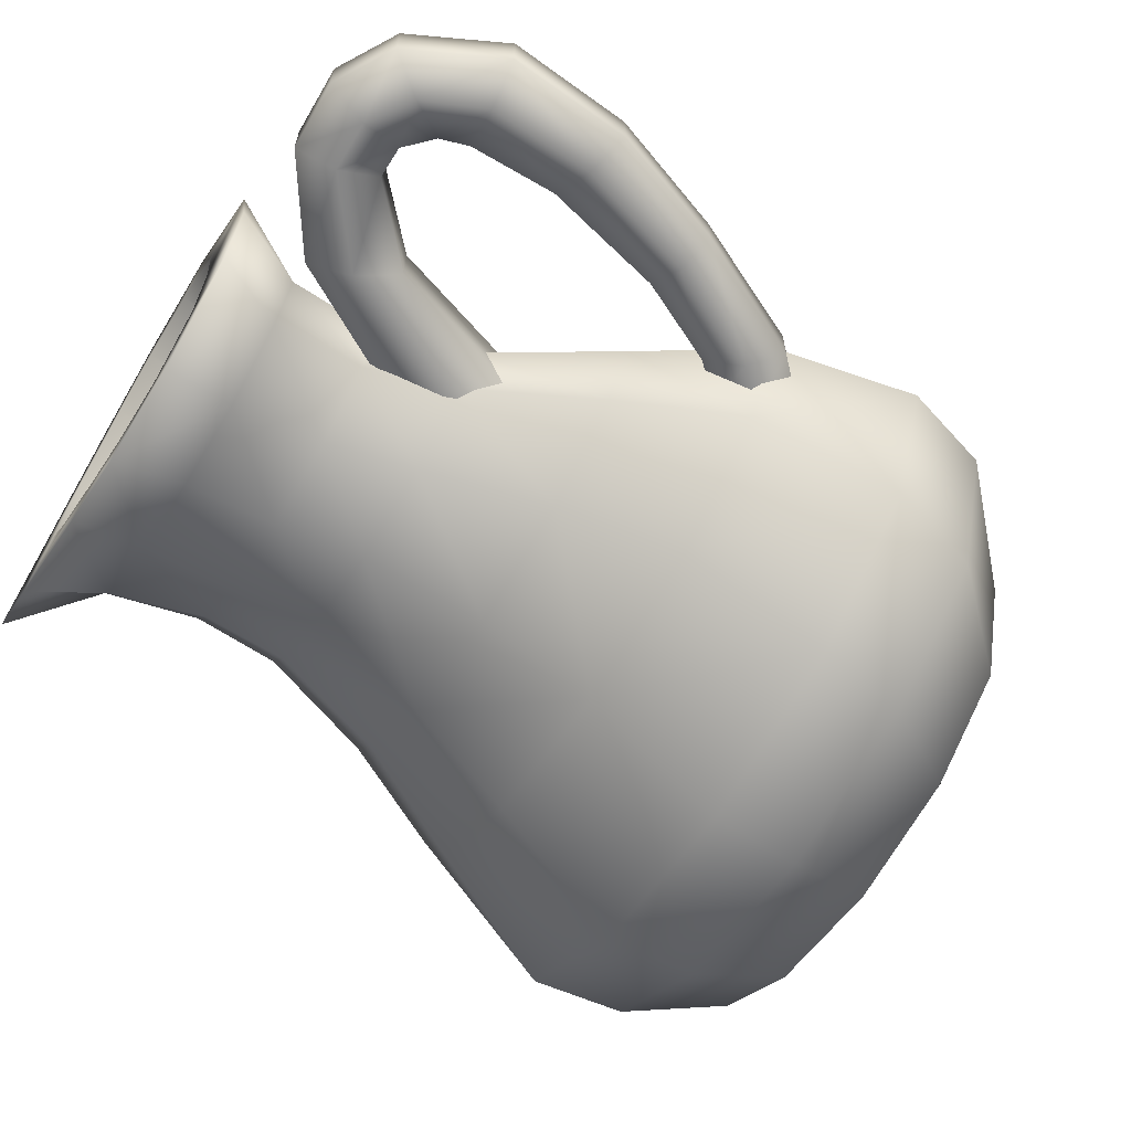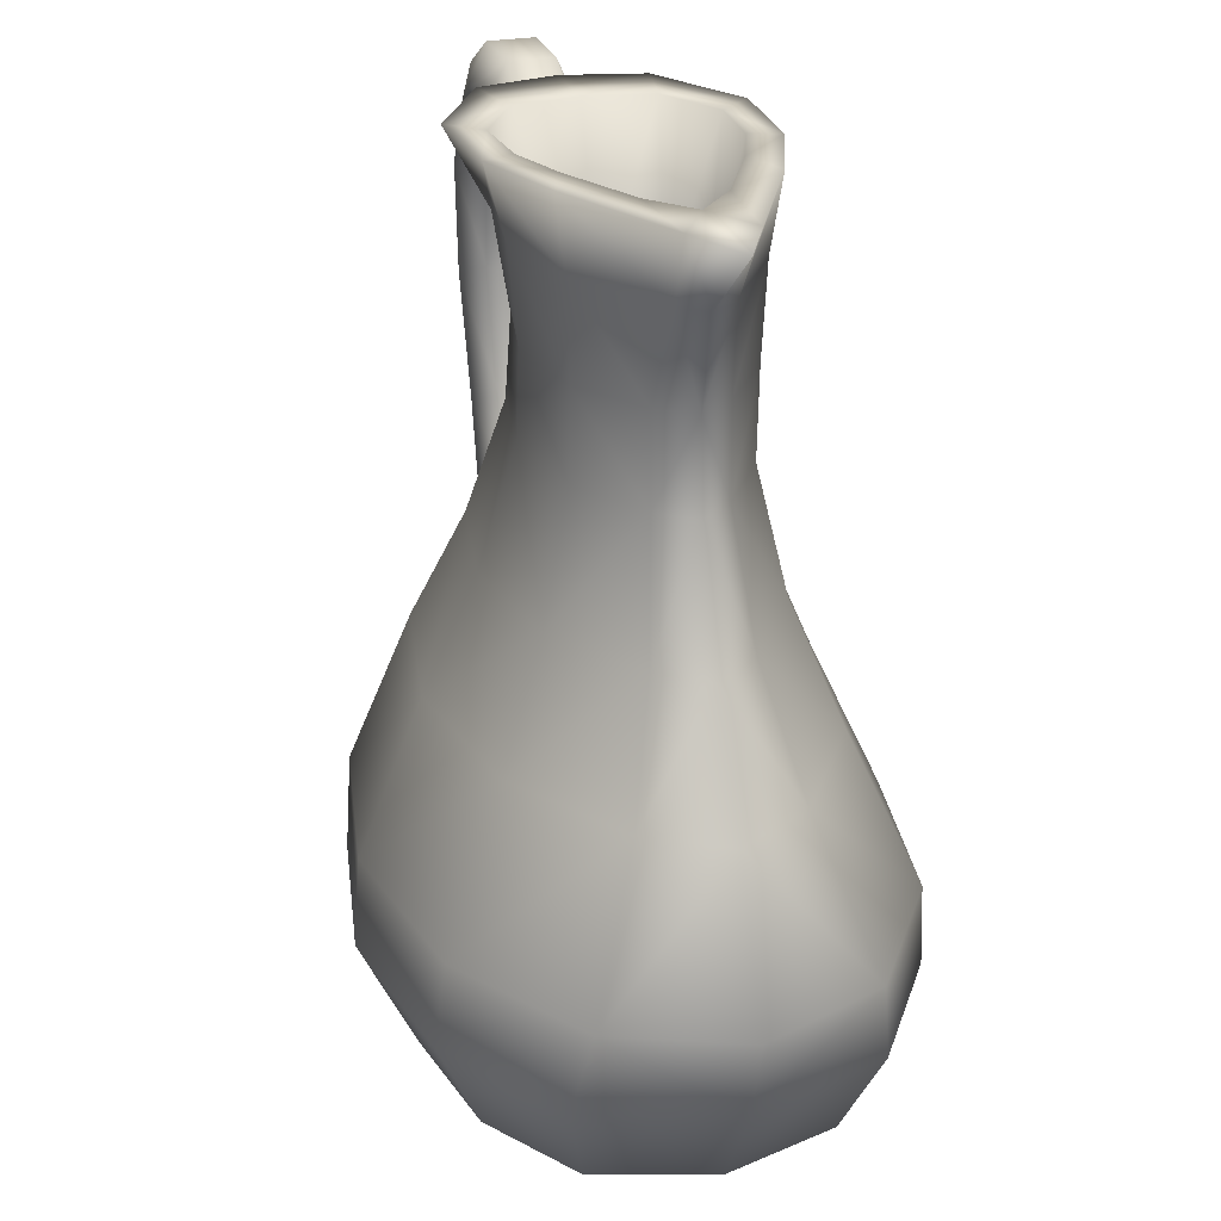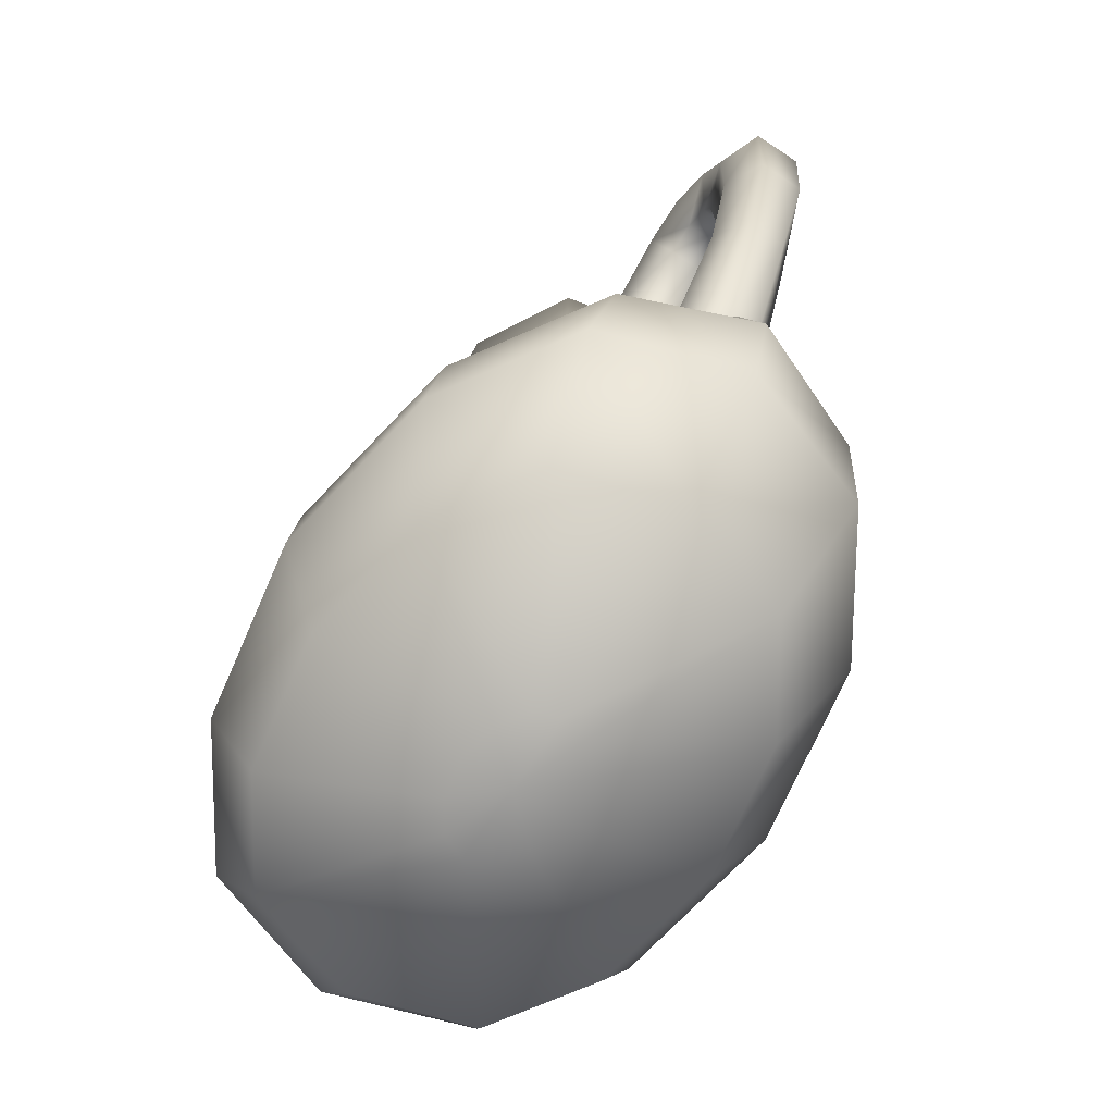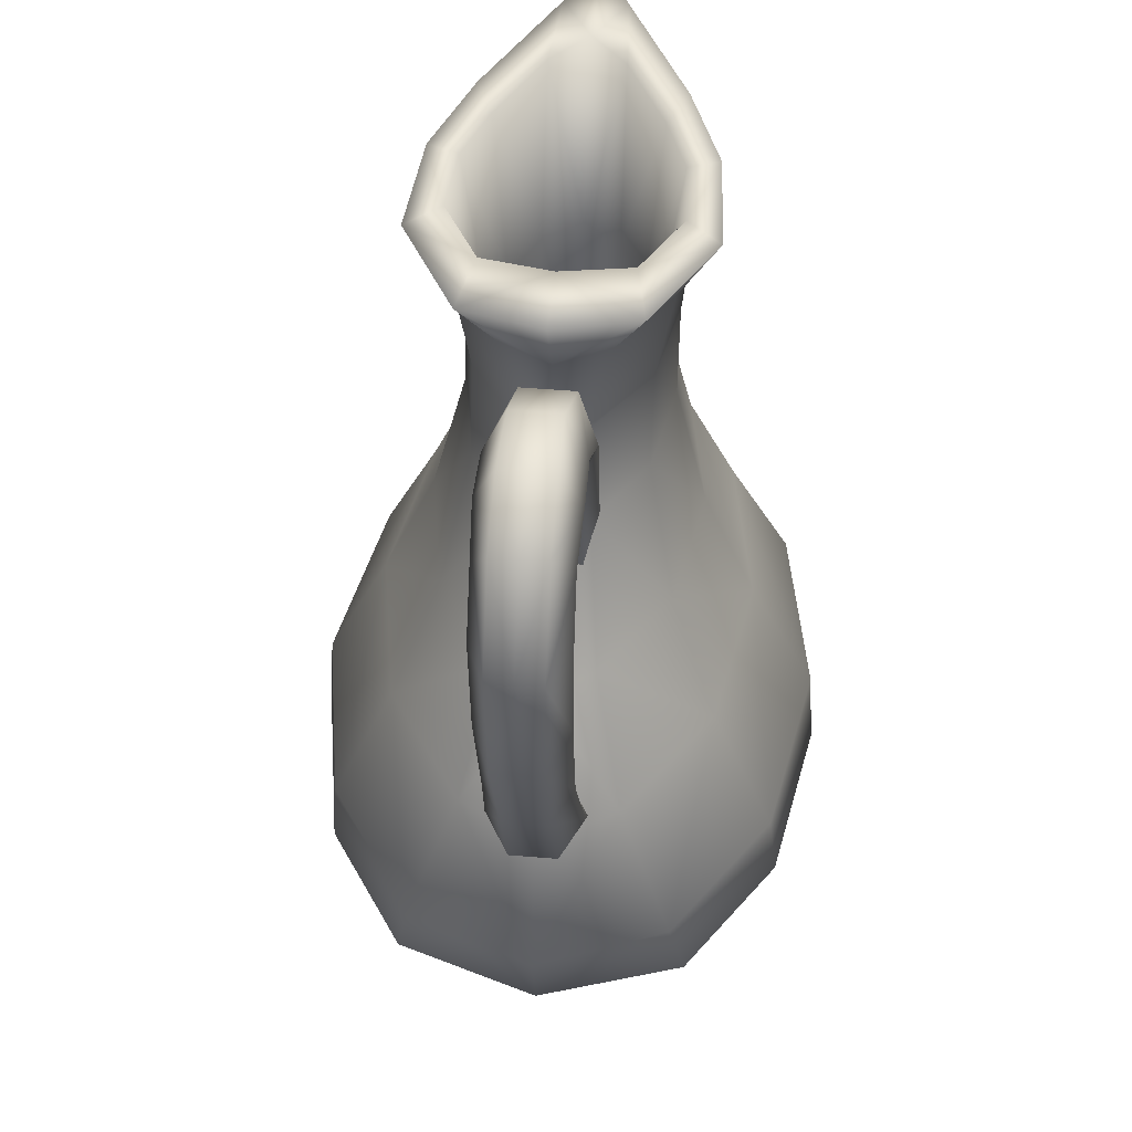
<metadata>
{"format":"obj","ext":"obj","renderer":"f3d","projection":"perspective","resolution":1024,"background":"white","views":[{"elev":-62.4,"azim":-121.6,"up":"+Z"},{"elev":25.8,"azim":73.1,"up":"+Y"},{"elev":-71.9,"azim":-123.5,"up":"+Y"},{"elev":47.0,"azim":-84.5,"up":"+Y"}]}
</metadata>
<code>
o Circle
v 0.2601 0.3895 0.05536
v 0.2243 0.1339 0
v 0.3224 0.3895 0
v -0.06611 0.3895 0.158
v -0.0907 0.1339 0.08693
v -0.02681 0.1339 0.1228
v 0.1334 0.3895 0.1184
v 0.1841 0.1339 0.05649
v -0.165 0.3895 0.1025
v -0.102 0.1339 0
v -0.07079 -0.1572 0.1454
v -0.0436 -0.4742 0.2245
v 0.004593 -0.1572 0.1407
v 0.1035 -0.4742 0.1713
v 0.06749 -0.1572 0.118
v 0.1985 -0.1572 -0
v 0.3091 -0.4742 0.06901
v 0.41 -0.4742 -0
v 0.1554 -0.1572 0.07426
v 0.04264 0.3895 0.1513
v 0.04349 0.1339 0.1185
v 0.1021 0.1339 0.09725
v -0.2199 -0.4742 0.2354
v -0.07598 -0.8388 0.1027
v -0.02812 -0.8388 0.1296
v 0.02455 -0.8388 0.1263
v 0.06848 -0.8388 0.1104
v 0.16 -0.8388 -0
v -0.1393 -0.1572 0.1069
v -0.1514 -0.1572 -0
v -0.3802 -0.4742 0.1454
v -0.02909 -0.8388 -0
v 0.02357 -0.8388 -0
v -0.08444 -0.8388 -0
v 0.0682 -0.8388 -0
v 0.1299 -0.8388 0.07991
v -0.4558 -0.2833 0.03532
v -0.4062 -0.334 -0
v -0.4558 -0.2833 -0
v 0.2601 0.3895 -0.05536
v -0.06611 0.3895 -0.158
v -0.0907 0.1339 -0.08693
v -0.165 0.3895 -0.1025
v 0.1841 0.1339 -0.05649
v 0.1334 0.3895 -0.1184
v -0.1824 0.3895 0
v -0.0436 -0.4742 -0.2245
v -0.07079 -0.1572 -0.1454
v 0.004593 -0.1572 -0.1407
v 0.1035 -0.4742 -0.1713
v 0.06749 -0.1572 -0.118
v 0.3091 -0.4742 -0.06901
v 0.1554 -0.1572 -0.07426
v 0.04264 0.3895 -0.1513
v -0.02681 0.1339 -0.1228
v 0.1021 0.1339 -0.09725
v -0.2199 -0.4742 -0.2354
v -0.07598 -0.8388 -0.1027
v -0.3802 -0.4742 -0.1454
v 0.02455 -0.8388 -0.1263
v -0.02812 -0.8388 -0.1296
v -0.1393 -0.1572 -0.1069
v 0.06848 -0.8388 -0.1104
v 0.1299 -0.8388 -0.07991
v -0.4085 -0.4742 -0
v 0.04349 0.1339 -0.1185
v -0.4558 -0.2833 -0.03532
v -0.4062 -0.334 0.03532
v -0.4062 -0.334 -0.03532
v 0.0189 -0.5953 0.3818
v -0.2516 -0.7329 0.3447
v -0.2719 -0.5953 0.3312
v 0.2894 -0.7329 0.3447
v 0.0189 -0.7329 0.3917
v -0.4849 -0.5953 0.1932
v -0.5222 -0.7329 -0
v -0.5628 -0.5953 -0
v 0.3097 -0.5953 0.3312
v 0.4875 -0.7329 0.2162
v -0.4497 -0.7329 0.2162
v 0.5227 -0.5953 0.1932
v 0.56 -0.7329 -0
v -0.3572 -0.8869 -0
v 0.4123 -0.8869 0.179
v 0.2613 -0.8869 0.2769
v -0.302 -0.8869 0.179
v 0.4675 -0.8869 -0
v -0.151 -0.8869 0.2769
v 0.05514 -0.8869 0.3127
v -0.06201 -0.9911 -0
v 0.1566 -0.9911 0.03799
v 0.1137 -0.9911 0.0658
v -0.04632 -0.9911 0.03799
v 0.1723 -0.9911 -0
v -0.003435 -0.9911 0.0658
v 0.05514 -0.9911 0.07598
v 0.05514 -0.9911 -0
v -0.005635 -0.3712 0.2801
v 0.2487 -0.3712 0.2359
v -0.4462 -0.3712 0.1151
v 0.435 -0.3712 0.1151
v -0.26 -0.3712 0.2359
v 0.5031 -0.3712 -0
v 0.6006 -0.5953 -0
v 0.3511 -0.1919 0.07116
v -0.3435 -0.1919 0.07116
v -0.1967 -0.1919 0.1664
v 0.4049 -0.1919 -0
v 0.003803 -0.1919 0.2012
v 0.2043 -0.1919 0.1664
v -0.3972 -0.1919 -0
v -0.2785 -0.001268 -0
v -0.2374 -0.001268 0.05192
v 0.294 -0.001268 0.05192
v -0.1251 -0.001268 0.1248
v 0.3351 -0.001268 -0
v 0.02834 -0.001268 0.1514
v 0.1817 -0.001268 0.1248
v -0.2306 0.1346 0
v -0.1931 0.1346 0.05192
v 0.1889 0.1346 0.1248
v 0.2913 0.1346 0.05192
v -0.09074 0.1346 0.1248
v 0.3288 0.1346 0
v 0.0491 0.1346 0.1514
v 0.05237 0.2781 0.1663
v 0.1943 0.2781 0.1306
v -0.236 0.2781 0
v -0.1958 0.2781 0.07684
v 0.3397 0.2781 0.03952
v -0.08591 0.2781 0.1497
v 0.3644 0.2781 0
v 0.05964 0.3895 0.1972
v 0.2017 0.3895 0.1458
v -0.2654 0.3895 0.1208
v 0.4001 0.3895 0.04709
v -0.1106 0.3895 0.2077
v 0.4976 0.3895 0
v -0.182 0.09333 0.04598
v -0.3148 0.2174 0.06763
v -0.2229 0.002421 0.06311
v -0.2638 -0.08849 -0
v -0.3439 0.1529 0.03874
v -0.3439 0.1529 0
v -0.2638 -0.08849 0.04598
v -0.4522 0.2526 0.03563
v -0.2858 0.282 0.03874
v -0.4394 0.3148 0.06696
v -0.4522 0.2526 0
v -0.5182 0.3158 0.06831
v -0.6247 0.3262 0.03753
v -0.5844 0.2695 0.06466
v -0.5035 0.2524 0.03716
v -0.5441 0.2129 0
v -0.5035 0.2524 0
v -0.5441 0.2129 0.03753
v -0.6274 0.1744 0.06554
v -0.5582 0.1678 0.03768
v -0.6966 0.181 0.03768
v -0.5582 0.1678 0
v -0.6206 0.01132 0.06422
v -0.5599 0.03186 0.03539
v -0.5599 0.03186 0
v -0.5149 -0.157 0.03132
v -0.6814 -0.009208 0.03539
v -0.5663 -0.1744 0.06263
v -0.5149 -0.157 -0
v -0.6177 -0.1918 0.03132
v -0.4915 -0.333 0.07064
v -0.5273 -0.3826 0.03532
v -0.4419 -0.3836 0.07064
v -0.5273 -0.3826 -0
v -0.4777 -0.4332 0.03532
v -0.6814 -0.009208 -0
v -0.6966 0.181 0
v -0.5329 0.3791 0.03716
v -0.6247 0.3262 0
v -0.2858 0.282 0
v -0.4266 0.3771 0.03563
v -0.182 0.09333 0
v -0.5329 0.3791 0
v -0.2516 -0.7329 -0.3447
v 0.0189 -0.5953 -0.3818
v -0.2719 -0.5953 -0.3312
v 0.2894 -0.7329 -0.3447
v 0.3097 -0.5953 -0.3312
v -0.4849 -0.5953 -0.1932
v 0.4875 -0.7329 -0.2162
v 0.5227 -0.5953 -0.1932
v -0.4497 -0.7329 -0.2162
v 0.4123 -0.8869 -0.179
v -0.302 -0.8869 -0.179
v -0.151 -0.8869 -0.2769
v 0.0189 -0.7329 -0.3917
v 0.05514 -0.8869 -0.3127
v 0.2613 -0.8869 -0.2769
v 0.1566 -0.9911 -0.03799
v -0.04632 -0.9911 -0.03799
v -0.003435 -0.9911 -0.0658
v 0.1137 -0.9911 -0.0658
v 0.05514 -0.9911 -0.07598
v -0.005635 -0.3712 -0.2801
v 0.2487 -0.3712 -0.2359
v -0.4462 -0.3712 -0.1151
v 0.435 -0.3712 -0.1151
v -0.26 -0.3712 -0.2359
v 0.3511 -0.1919 -0.07116
v -0.3435 -0.1919 -0.07116
v -0.1967 -0.1919 -0.1664
v 0.2043 -0.1919 -0.1664
v -0.5144 -0.3712 -0
v 0.294 -0.001268 -0.05192
v -0.2374 -0.001268 -0.05192
v 0.003803 -0.1919 -0.2012
v -0.1251 -0.001268 -0.1248
v 0.02834 -0.001268 -0.1514
v 0.1889 0.1346 -0.1248
v 0.1817 -0.001268 -0.1248
v -0.1931 0.1346 -0.05192
v -0.09074 0.1346 -0.1248
v 0.0491 0.1346 -0.1514
v 0.05237 0.2781 -0.1663
v 0.2913 0.1346 -0.05192
v 0.1943 0.2781 -0.1306
v -0.1958 0.2781 -0.07684
v 0.3397 0.2781 -0.03952
v -0.08591 0.2781 -0.1497
v 0.05964 0.3895 -0.1972
v -0.2654 0.3895 -0.1208
v 0.2017 0.3895 -0.1458
v -0.1106 0.3895 -0.2077
v 0.4001 0.3895 -0.04709
v -0.2927 0.3895 0
v -0.3148 0.2174 -0.06763
v -0.182 0.09333 -0.04598
v -0.2229 0.002421 -0.06311
v -0.3439 0.1529 -0.03874
v -0.2638 -0.08849 -0.04598
v -0.4522 0.2526 -0.03563
v -0.4394 0.3148 -0.06696
v -0.2858 0.282 -0.03874
v -0.5182 0.3158 -0.06831
v -0.6247 0.3262 -0.03753
v -0.5329 0.3791 -0.03716
v -0.5035 0.2524 -0.03716
v -0.5844 0.2695 -0.06466
v -0.5441 0.2129 -0.03753
v -0.6274 0.1744 -0.06554
v -0.6966 0.181 -0.03768
v -0.6206 0.01132 -0.06422
v -0.5599 0.03186 -0.03539
v -0.5582 0.1678 -0.03768
v -0.5149 -0.157 -0.03132
v -0.5663 -0.1744 -0.06263
v -0.6814 -0.009208 -0.03539
v -0.4915 -0.333 -0.07064
v -0.6177 -0.1918 -0.03132
v -0.4419 -0.3836 -0.07064
v -0.5273 -0.3826 -0.03532
v -0.4777 -0.4332 -0.03532
v -0.6177 -0.1918 -0
v -0.4266 0.3771 -0.03563
v -0.4266 0.3771 0
v -0.4777 -0.4332 -0
f 1 3 2
f 4 6 5
f 7 1 8
f 9 5 10
f 11 13 12
f 13 15 14
f 16 18 17
f 19 17 14
f 20 21 6
f 20 7 22
f 23 25 24
f 14 27 26
f 12 26 25
f 17 18 28
f 29 11 23
f 30 29 31
f 26 33 32
f 32 34 24
f 27 35 33
f 35 27 36
f 31 24 34
f 14 17 36
f 5 29 30
f 5 6 11
f 22 8 19
f 8 2 16
f 21 22 15
f 6 21 13
f 37 38 39
f 2 3 40
f 41 43 42
f 44 40 45
f 43 46 10
f 47 49 48
f 50 51 49
f 16 53 52
f 53 51 50
f 54 41 55
f 56 45 54
f 57 59 58
f 50 47 60
f 47 57 61
f 28 18 52
f 57 48 62
f 59 62 30
f 60 61 32
f 58 34 32
f 33 35 63
f 64 63 35
f 59 65 34
f 64 52 50
f 42 10 30
f 48 55 42
f 53 44 56
f 16 2 44
f 51 56 66
f 49 66 55
f 38 67 39
f 1 2 8
f 4 5 9
f 7 8 22
f 9 10 46
f 11 12 23
f 13 14 12
f 16 17 19
f 19 14 15
f 20 6 4
f 20 22 21
f 23 24 31
f 14 26 12
f 12 25 23
f 17 28 36
f 29 23 31
f 30 31 65
f 26 32 25
f 32 24 25
f 27 33 26
f 35 36 28
f 31 34 65
f 14 36 27
f 5 30 10
f 5 11 29
f 22 19 15
f 8 16 19
f 21 15 13
f 6 13 11
f 37 68 38
f 2 40 44
f 41 42 55
f 44 45 56
f 43 10 42
f 47 48 57
f 50 49 47
f 16 52 18
f 53 50 52
f 54 55 66
f 56 54 66
f 57 58 61
f 50 60 63
f 47 61 60
f 28 52 64
f 57 62 59
f 59 30 65
f 60 32 33
f 58 32 61
f 33 63 60
f 64 35 28
f 59 34 58
f 64 50 63
f 42 30 62
f 48 42 62
f 53 56 51
f 16 44 53
f 51 66 49
f 49 55 48
f 38 69 67
f 70 72 71
f 70 74 73
f 75 77 76
f 78 73 79
f 72 75 80
f 81 79 82
f 80 76 83
f 73 85 84
f 71 80 86
f 79 84 87
f 74 71 88
f 73 74 89
f 86 83 90
f 85 92 91
f 88 86 93
f 84 91 94
f 89 88 95
f 89 96 92
f 93 90 97
f 96 95 97
f 91 92 97
f 72 70 98
f 70 78 99
f 77 75 100
f 78 81 101
f 75 72 102
f 81 104 103
f 99 101 105
f 102 107 106
f 101 103 108
f 98 109 107
f 98 99 110
f 100 106 111
f 106 113 112
f 110 105 114
f 107 115 113
f 105 108 116
f 109 117 115
f 110 118 117
f 113 120 119
f 114 122 121
f 115 123 120
f 114 116 124
f 117 125 123
f 118 121 125
f 121 127 126
f 120 129 128
f 122 130 127
f 123 131 129
f 124 132 130
f 125 126 131
f 127 134 133
f 128 129 135
f 130 136 134
f 129 131 137
f 132 138 136
f 131 126 133
f 137 4 9
f 134 136 1
f 135 9 46
f 133 134 7
f 136 138 3
f 133 20 4
f 139 140 141
f 142 143 144
f 141 143 145
f 140 146 143
f 147 148 140
f 144 146 149
f 150 151 152
f 153 154 155
f 153 152 156
f 156 157 158
f 152 159 157
f 156 160 154
f 159 161 157
f 160 162 163
f 157 162 158
f 161 164 162
f 165 166 161
f 163 164 167
f 168 169 166
f 164 39 167
f 166 37 164
f 169 68 37
f 170 171 169
f 172 173 170
f 168 172 170
f 174 168 165
f 175 165 159
f 151 175 159
f 176 177 151
f 178 179 147
f 180 147 139
f 179 181 176
f 148 153 146
f 146 155 149
f 179 150 148
f 182 184 183
f 183 186 185
f 76 77 187
f 186 189 188
f 190 187 184
f 189 104 82
f 83 76 190
f 185 188 191
f 192 190 182
f 188 82 87
f 193 182 194
f 195 194 185
f 90 83 192
f 196 191 197
f 198 192 193
f 191 87 94
f 199 193 195
f 195 196 200
f 97 90 198
f 97 199 201
f 197 94 97
f 202 183 184
f 203 186 183
f 204 187 77
f 205 189 186
f 206 184 187
f 103 104 189
f 207 205 203
f 206 204 208
f 108 103 205
f 202 206 209
f 210 203 202
f 204 211 111
f 208 111 112
f 212 207 210
f 209 208 213
f 116 108 207
f 214 209 215
f 210 214 216
f 213 112 119
f 212 218 217
f 215 213 219
f 124 116 212
f 216 215 220
f 218 216 221
f 217 221 222
f 219 119 128
f 223 217 224
f 220 219 225
f 124 223 226
f 221 220 227
f 224 222 228
f 229 225 128
f 226 224 230
f 231 227 225
f 132 226 232
f 228 222 227
f 231 229 43
f 40 232 230
f 229 233 46
f 45 230 228
f 3 138 232
f 228 231 41
f 234 235 236
f 142 237 238
f 237 236 238
f 239 234 237
f 240 241 234
f 144 239 237
f 242 243 244
f 154 245 155
f 245 246 242
f 247 248 246
f 246 249 243
f 160 247 154
f 250 249 248
f 160 251 252
f 251 248 252
f 253 250 251
f 254 255 250
f 163 253 251
f 256 257 254
f 39 253 167
f 67 254 253
f 69 256 67
f 258 259 256
f 260 172 259
f 257 172 261
f 257 174 255
f 255 175 249
f 243 175 177
f 244 177 181
f 262 178 241
f 241 180 235
f 262 181 263
f 245 240 239
f 155 239 149
f 242 262 240
f 70 71 74
f 70 73 78
f 75 76 80
f 78 79 81
f 72 80 71
f 81 82 104
f 80 83 86
f 73 84 79
f 71 86 88
f 79 87 82
f 74 88 89
f 73 89 85
f 86 90 93
f 85 91 84
f 88 93 95
f 84 94 87
f 89 95 96
f 89 92 85
f 93 97 95
f 96 97 92
f 91 97 94
f 72 98 102
f 70 99 98
f 77 100 211
f 78 101 99
f 75 102 100
f 81 103 101
f 99 105 110
f 102 106 100
f 101 108 105
f 98 107 102
f 98 110 109
f 100 111 211
f 106 112 111
f 110 114 118
f 107 113 106
f 105 116 114
f 109 115 107
f 110 117 109
f 113 119 112
f 114 121 118
f 115 120 113
f 114 124 122
f 117 123 115
f 118 125 117
f 121 126 125
f 120 128 119
f 122 127 121
f 123 129 120
f 124 130 122
f 125 131 123
f 127 133 126
f 128 135 233
f 130 134 127
f 129 137 135
f 132 136 130
f 131 133 137
f 137 9 135
f 134 1 7
f 135 46 233
f 133 7 20
f 136 3 1
f 133 4 137
f 139 147 140
f 142 145 143
f 141 140 143
f 140 148 146
f 147 179 148
f 144 143 146
f 150 176 151
f 153 156 154
f 153 150 152
f 156 152 157
f 152 151 159
f 156 158 160
f 159 165 161
f 160 158 162
f 157 161 162
f 161 166 164
f 165 168 166
f 163 162 164
f 168 170 169
f 164 37 39
f 166 169 37
f 169 171 68
f 170 173 171
f 172 264 173
f 168 261 172
f 174 261 168
f 175 174 165
f 151 177 175
f 176 181 177
f 178 263 179
f 180 178 147
f 179 263 181
f 148 150 153
f 146 153 155
f 179 176 150
f 182 183 194
f 183 185 194
f 76 187 190
f 186 188 185
f 190 184 182
f 189 82 188
f 83 190 192
f 185 191 196
f 192 182 193
f 188 87 191
f 193 194 195
f 195 185 196
f 90 192 198
f 196 197 200
f 198 193 199
f 191 94 197
f 199 195 201
f 195 200 201
f 97 198 199
f 97 201 200
f 197 97 200
f 202 184 206
f 203 183 202
f 204 77 211
f 205 186 203
f 206 187 204
f 103 189 205
f 207 203 210
f 206 208 209
f 108 205 207
f 202 209 214
f 210 202 214
f 204 111 208
f 208 112 213
f 212 210 218
f 209 213 215
f 116 207 212
f 214 215 216
f 210 216 218
f 213 119 219
f 212 217 223
f 215 219 220
f 124 212 223
f 216 220 221
f 218 221 217
f 217 222 224
f 219 128 225
f 223 224 226
f 220 225 227
f 124 226 132
f 221 227 222
f 224 228 230
f 229 128 233
f 226 230 232
f 231 225 229
f 132 232 138
f 228 227 231
f 231 43 41
f 40 230 45
f 229 46 43
f 45 228 54
f 3 232 40
f 228 41 54
f 234 241 235
f 142 144 237
f 237 234 236
f 239 240 234
f 240 262 241
f 144 149 239
f 242 246 243
f 154 247 245
f 245 247 246
f 247 252 248
f 246 248 249
f 160 252 247
f 250 255 249
f 160 163 251
f 251 250 248
f 253 254 250
f 254 257 255
f 163 167 253
f 256 259 257
f 39 67 253
f 67 256 254
f 69 258 256
f 258 260 259
f 260 264 172
f 257 259 172
f 257 261 174
f 255 174 175
f 243 249 175
f 244 243 177
f 262 263 178
f 241 178 180
f 262 244 181
f 245 242 240
f 155 245 239
f 242 244 262

</code>
